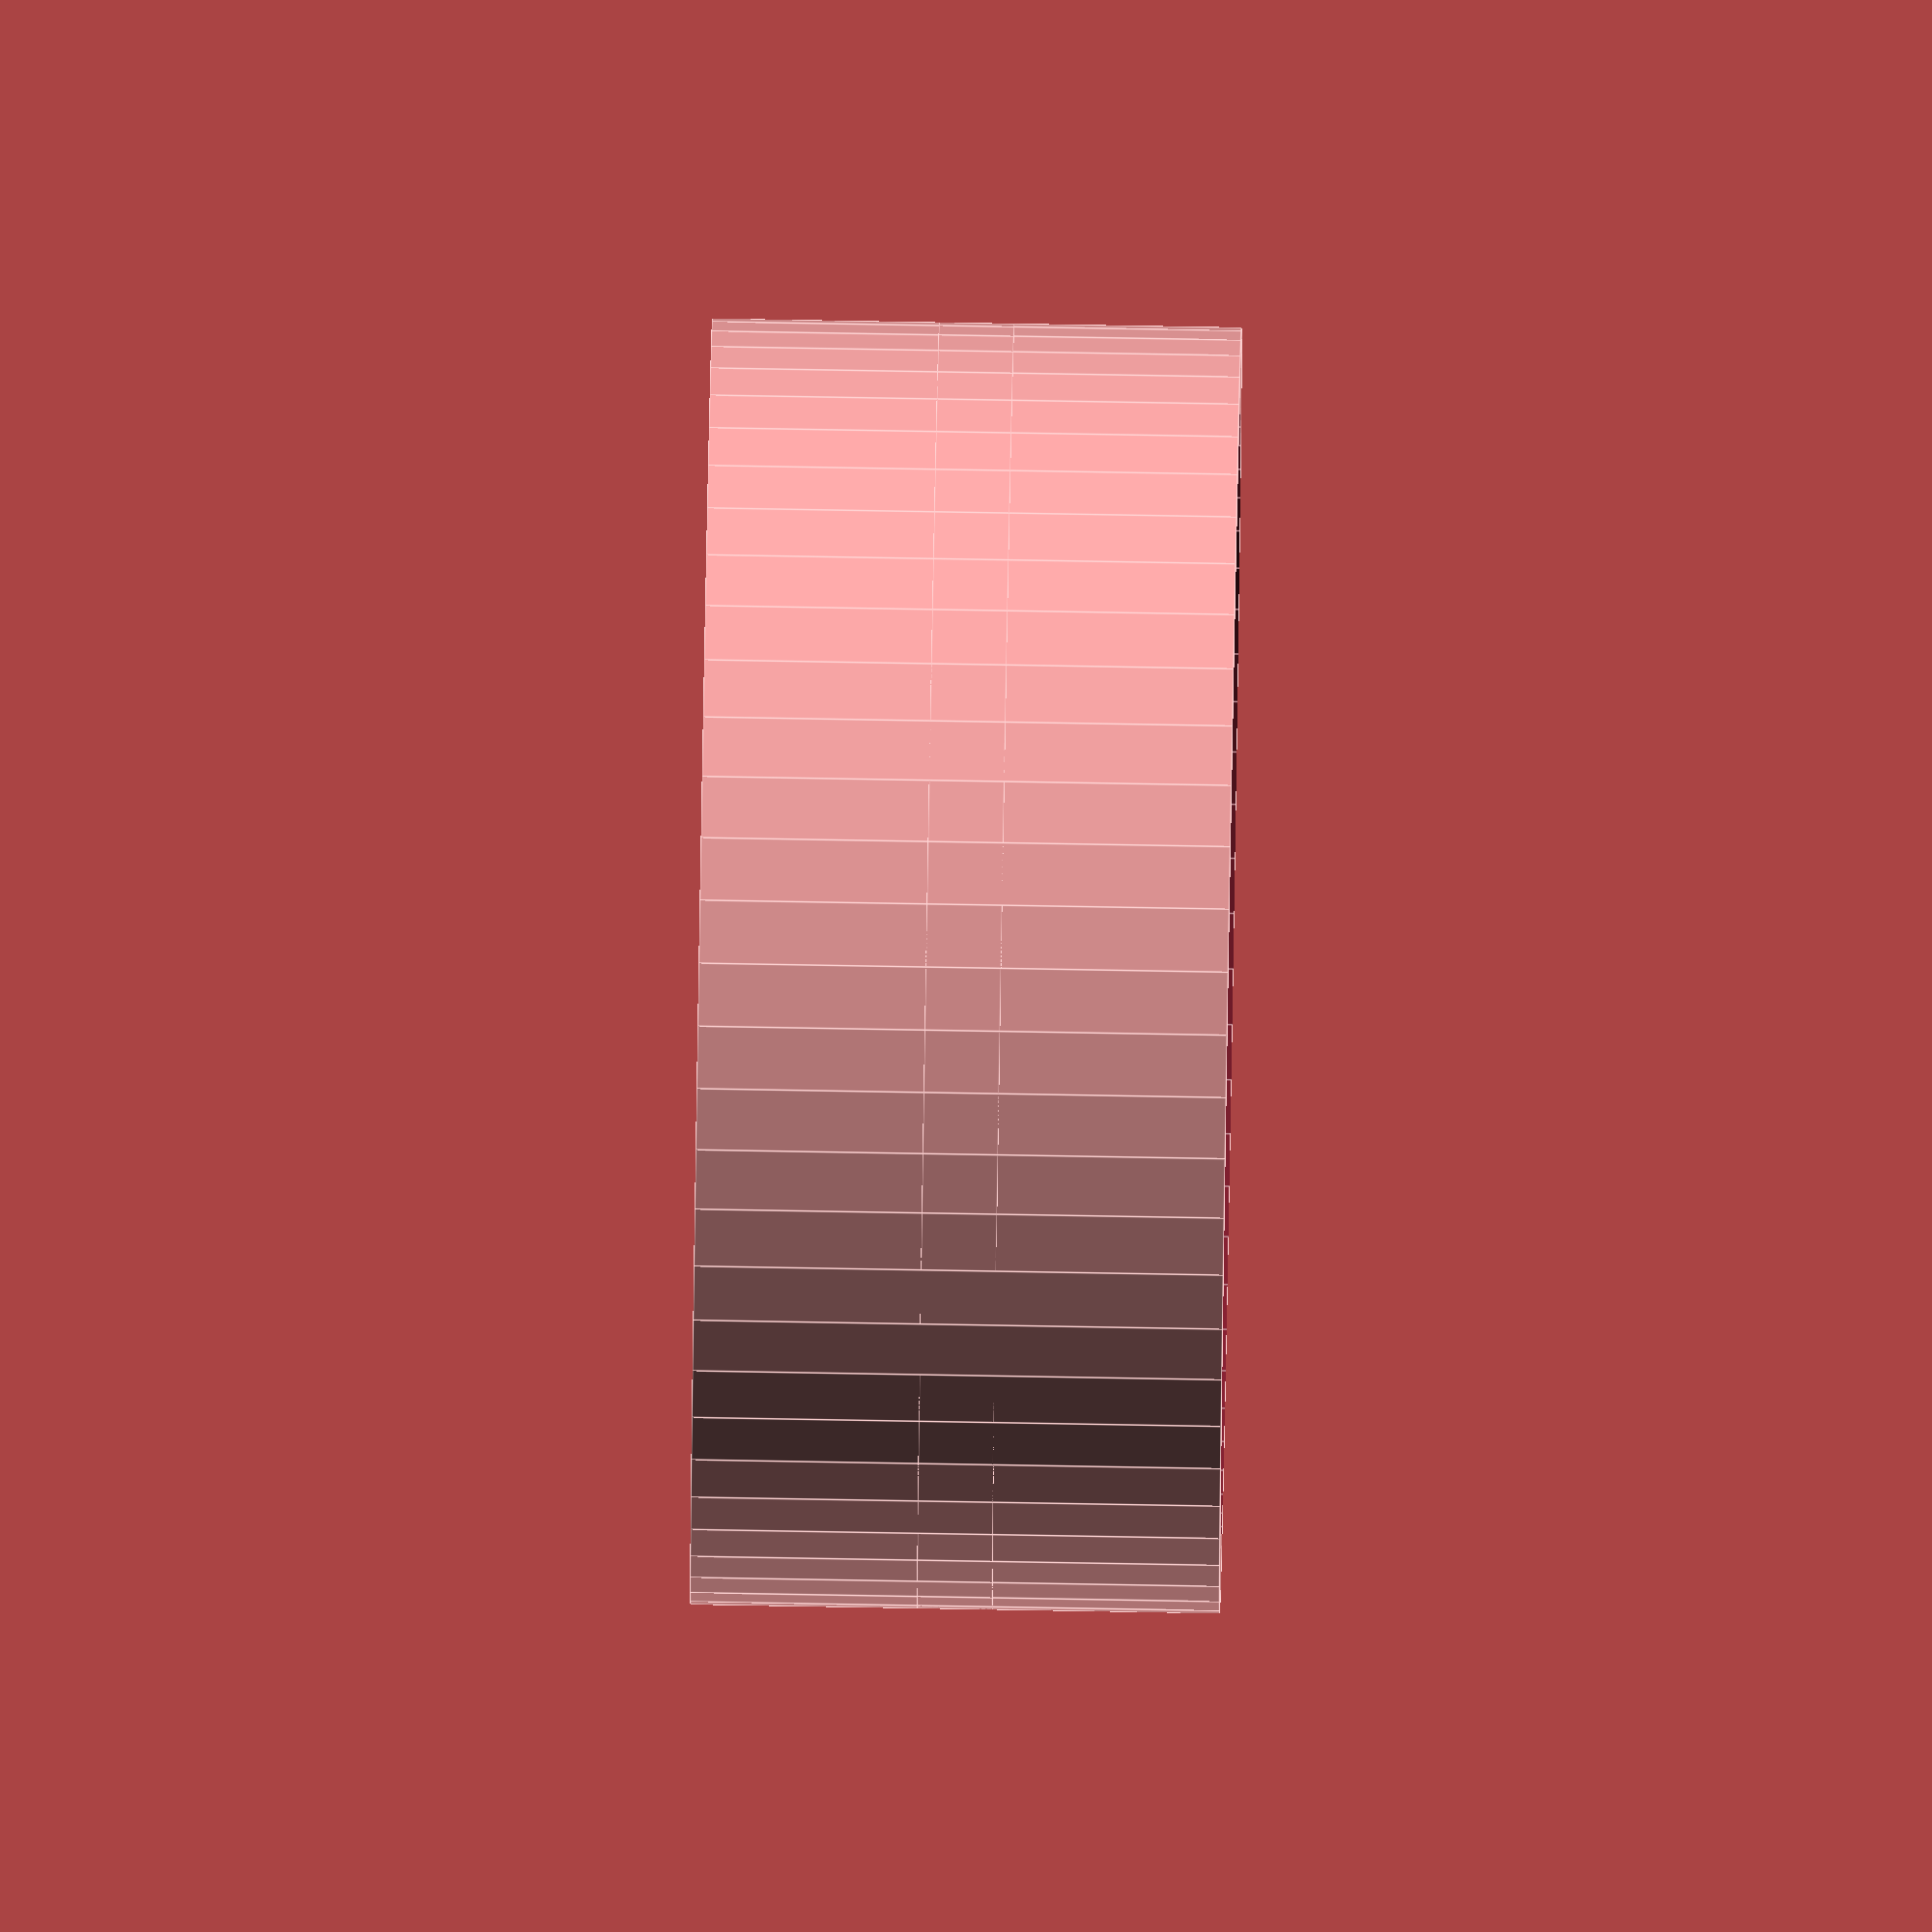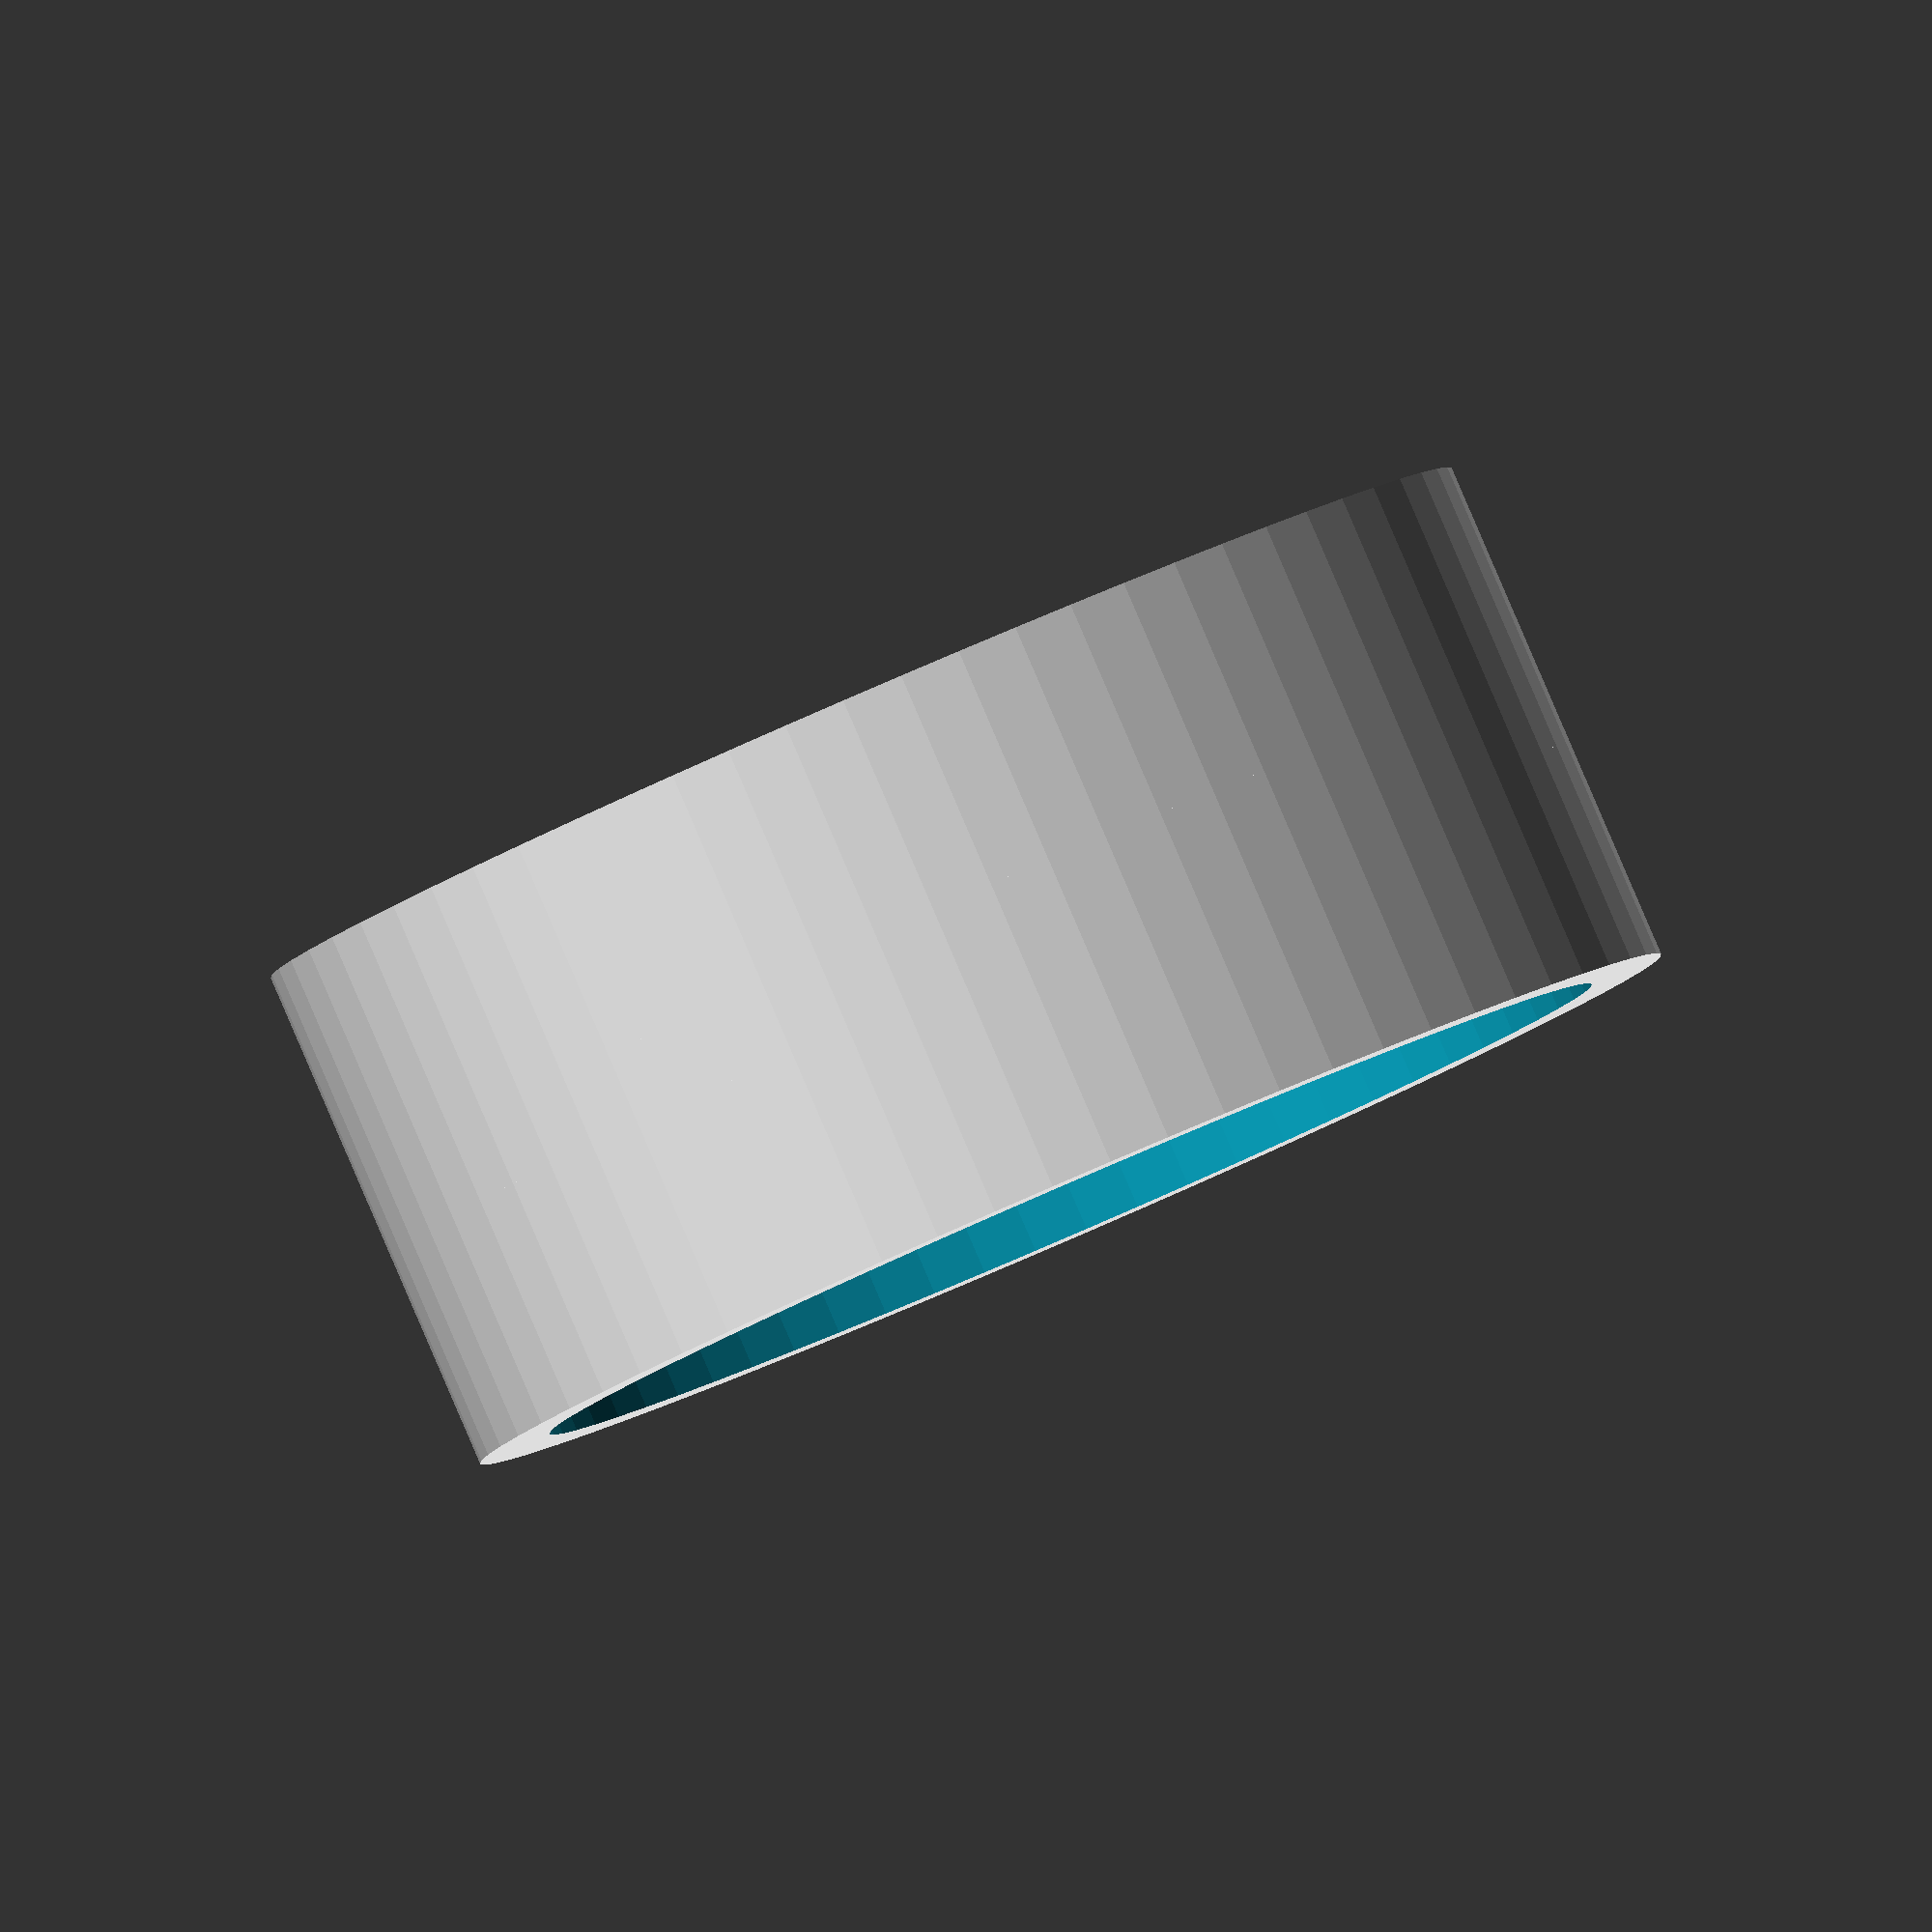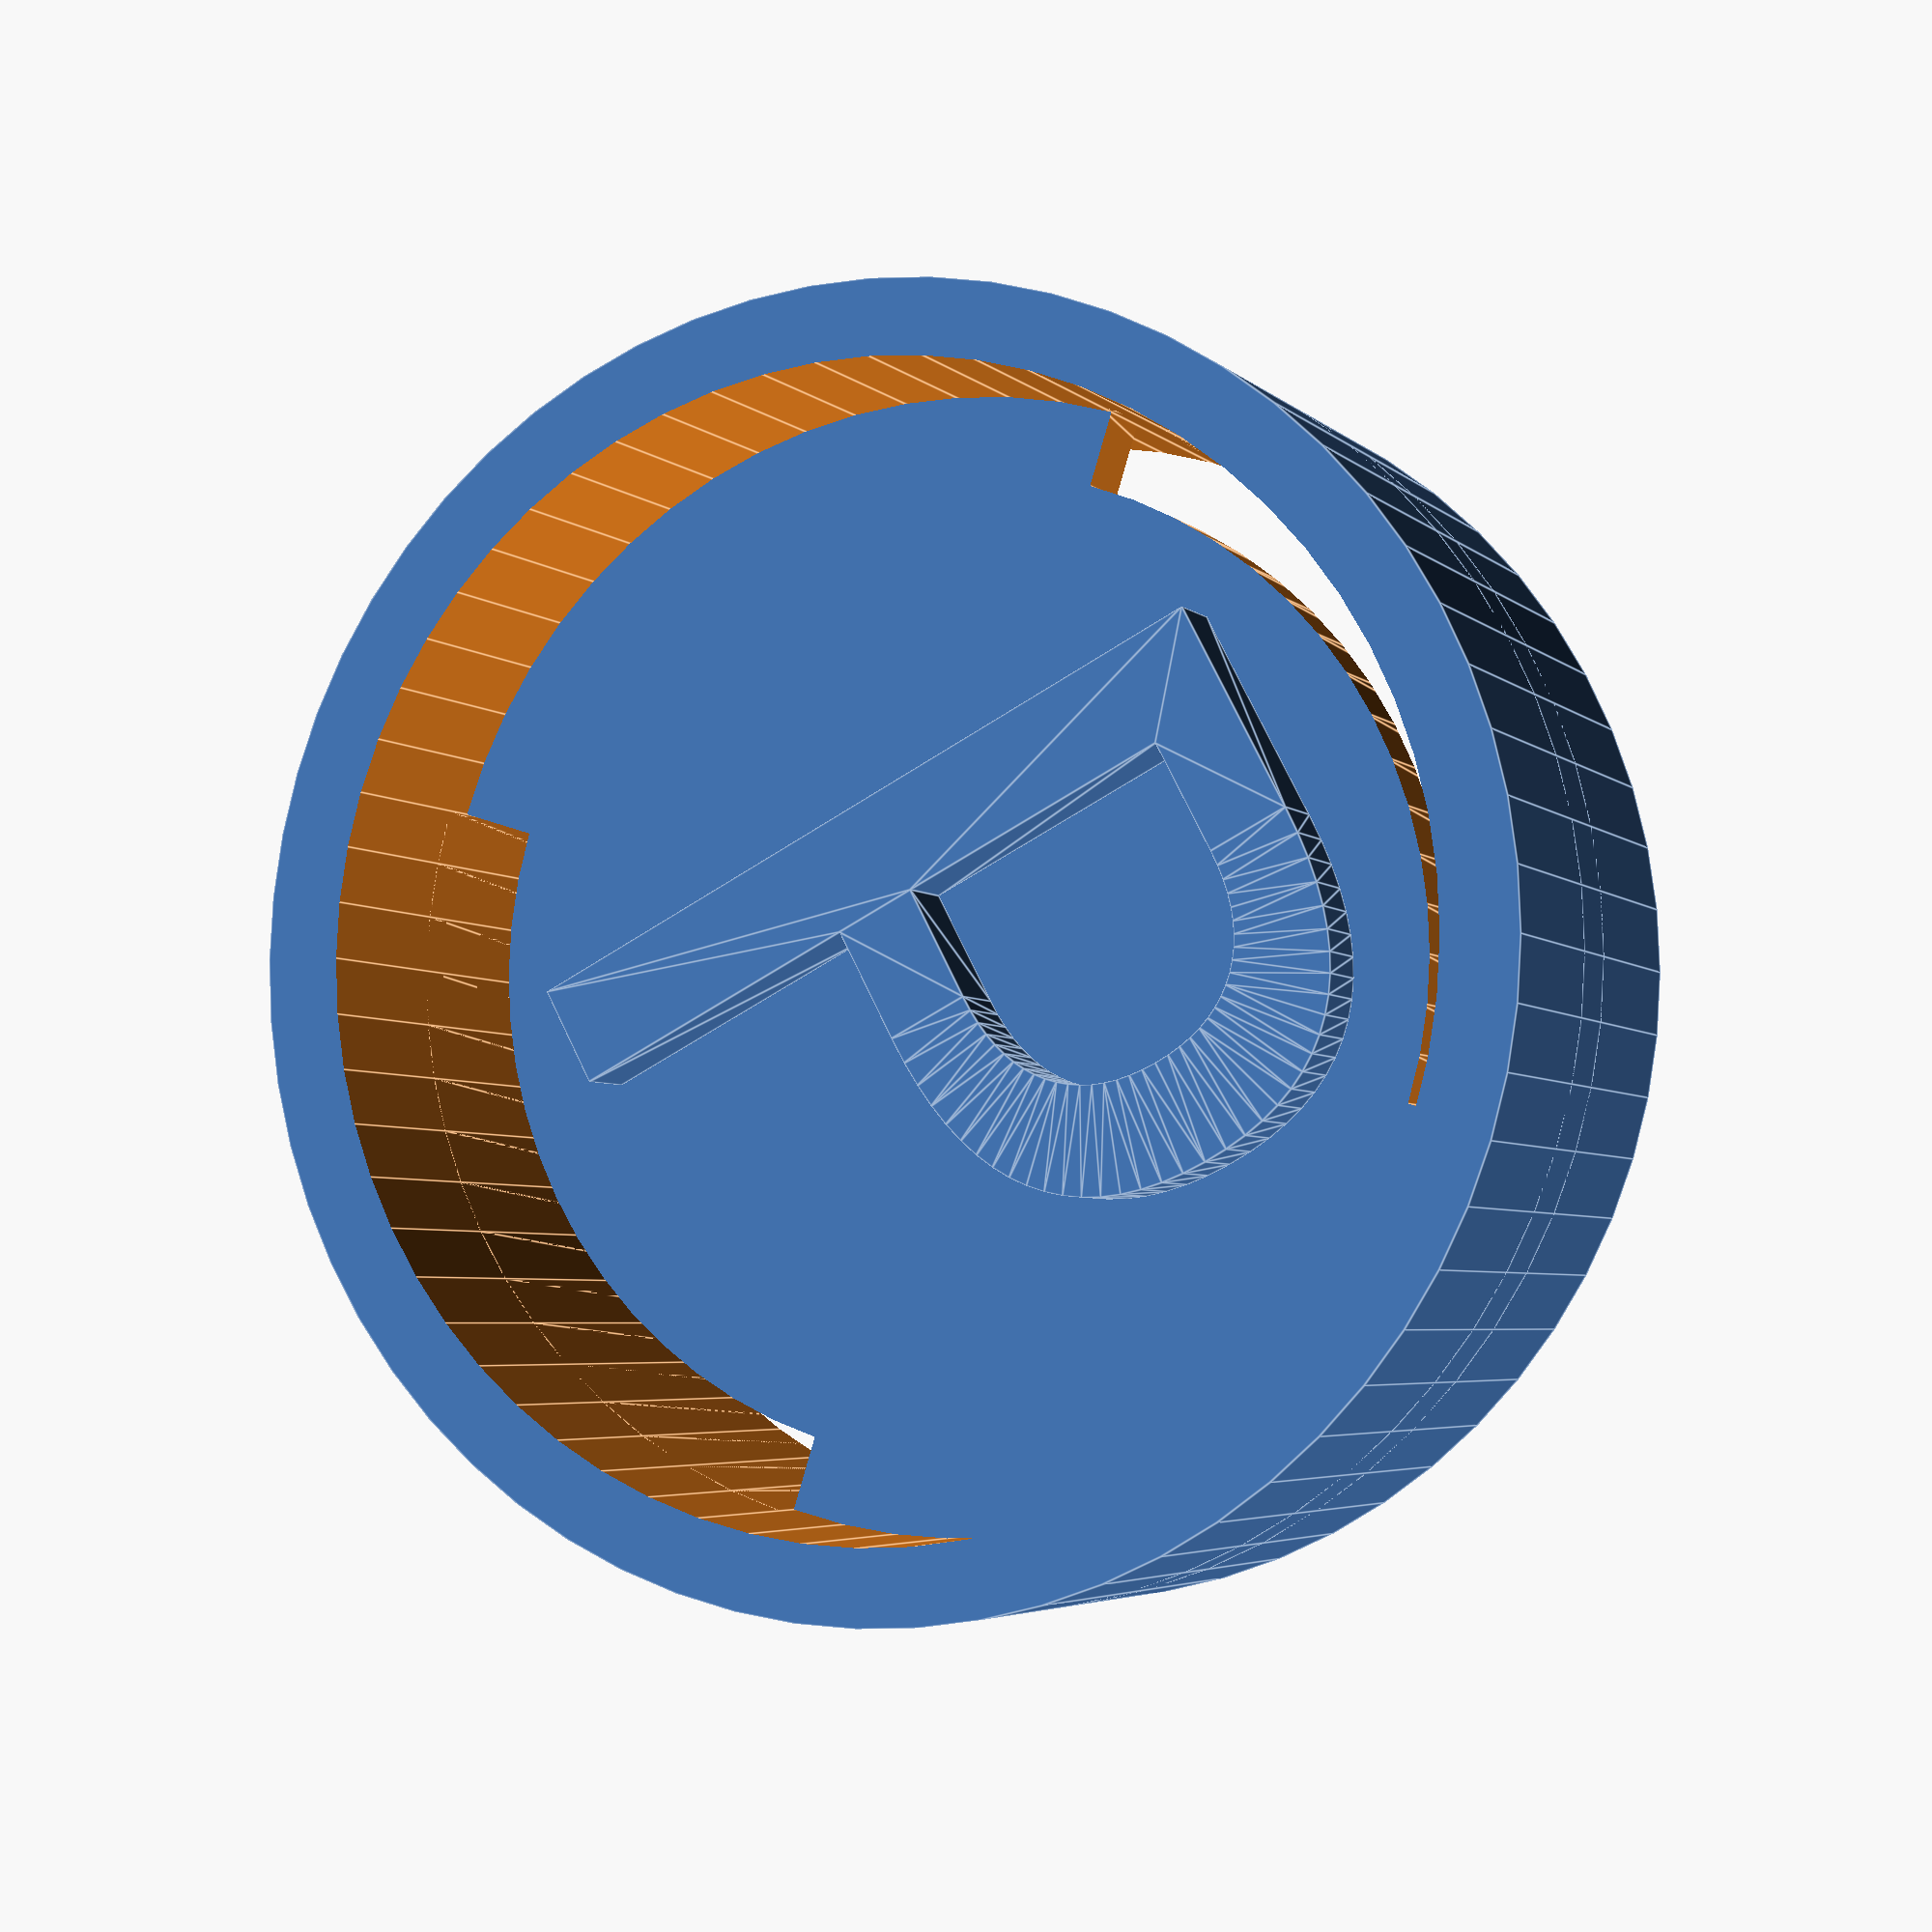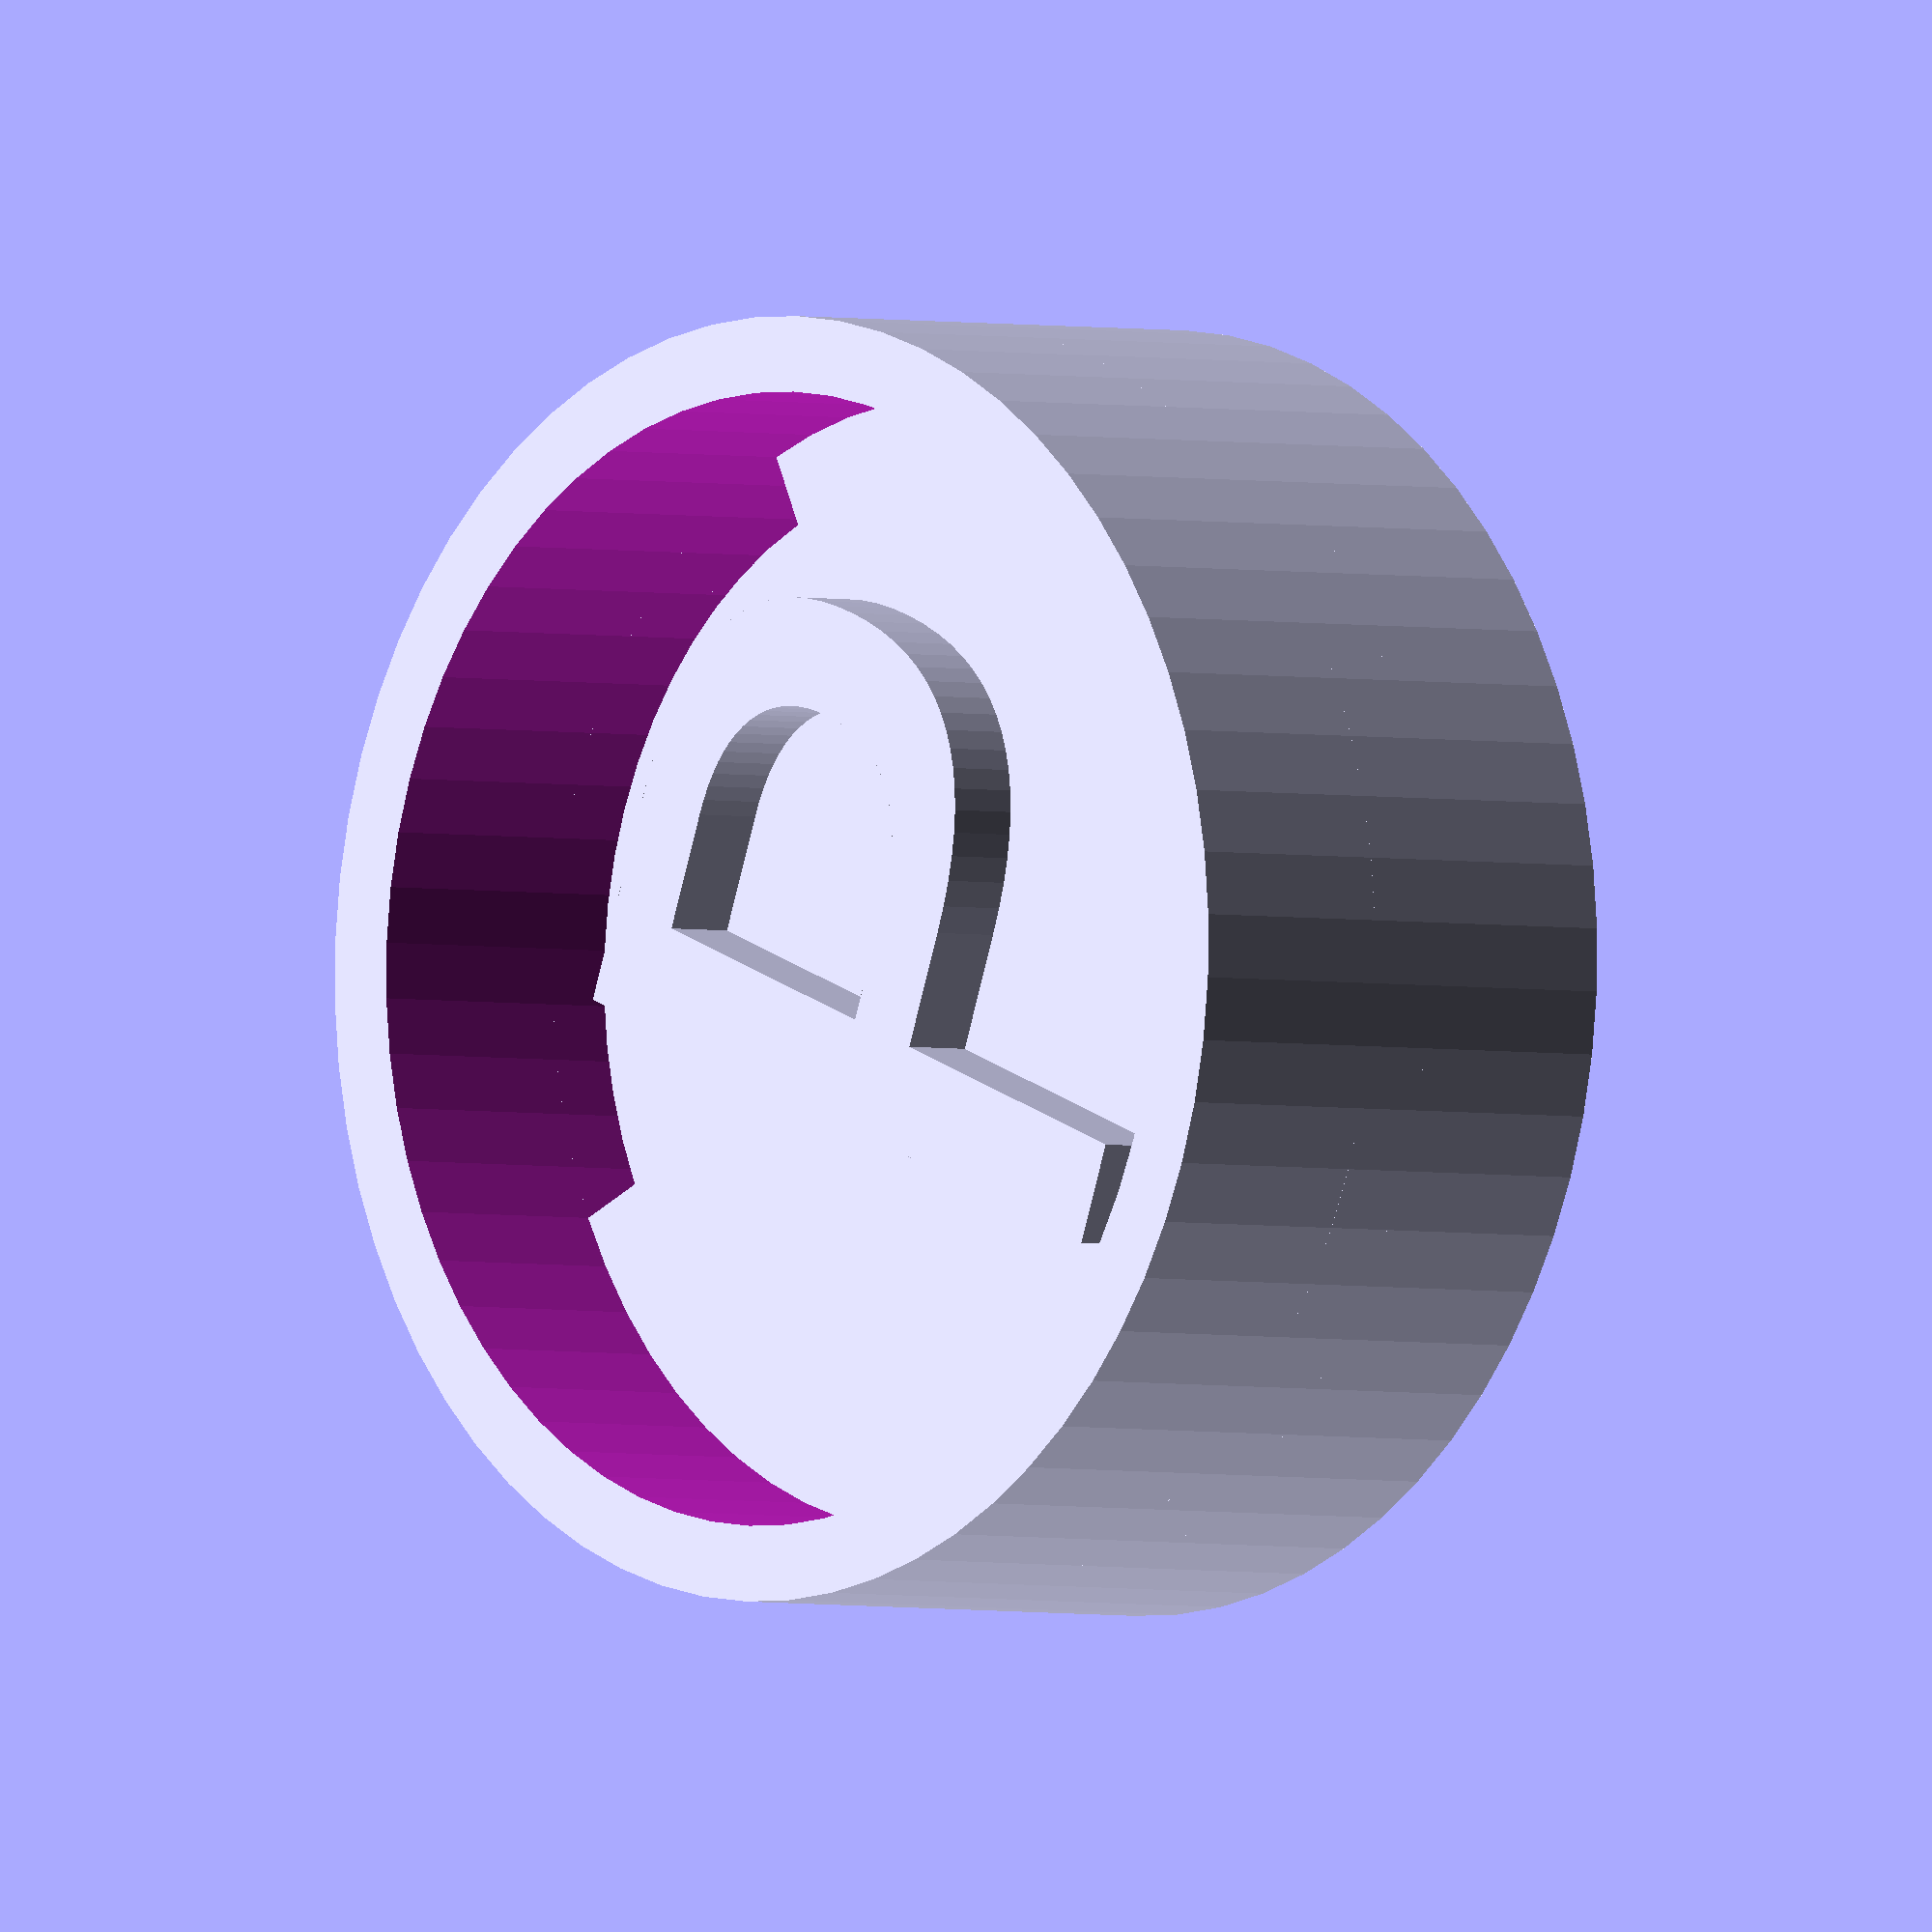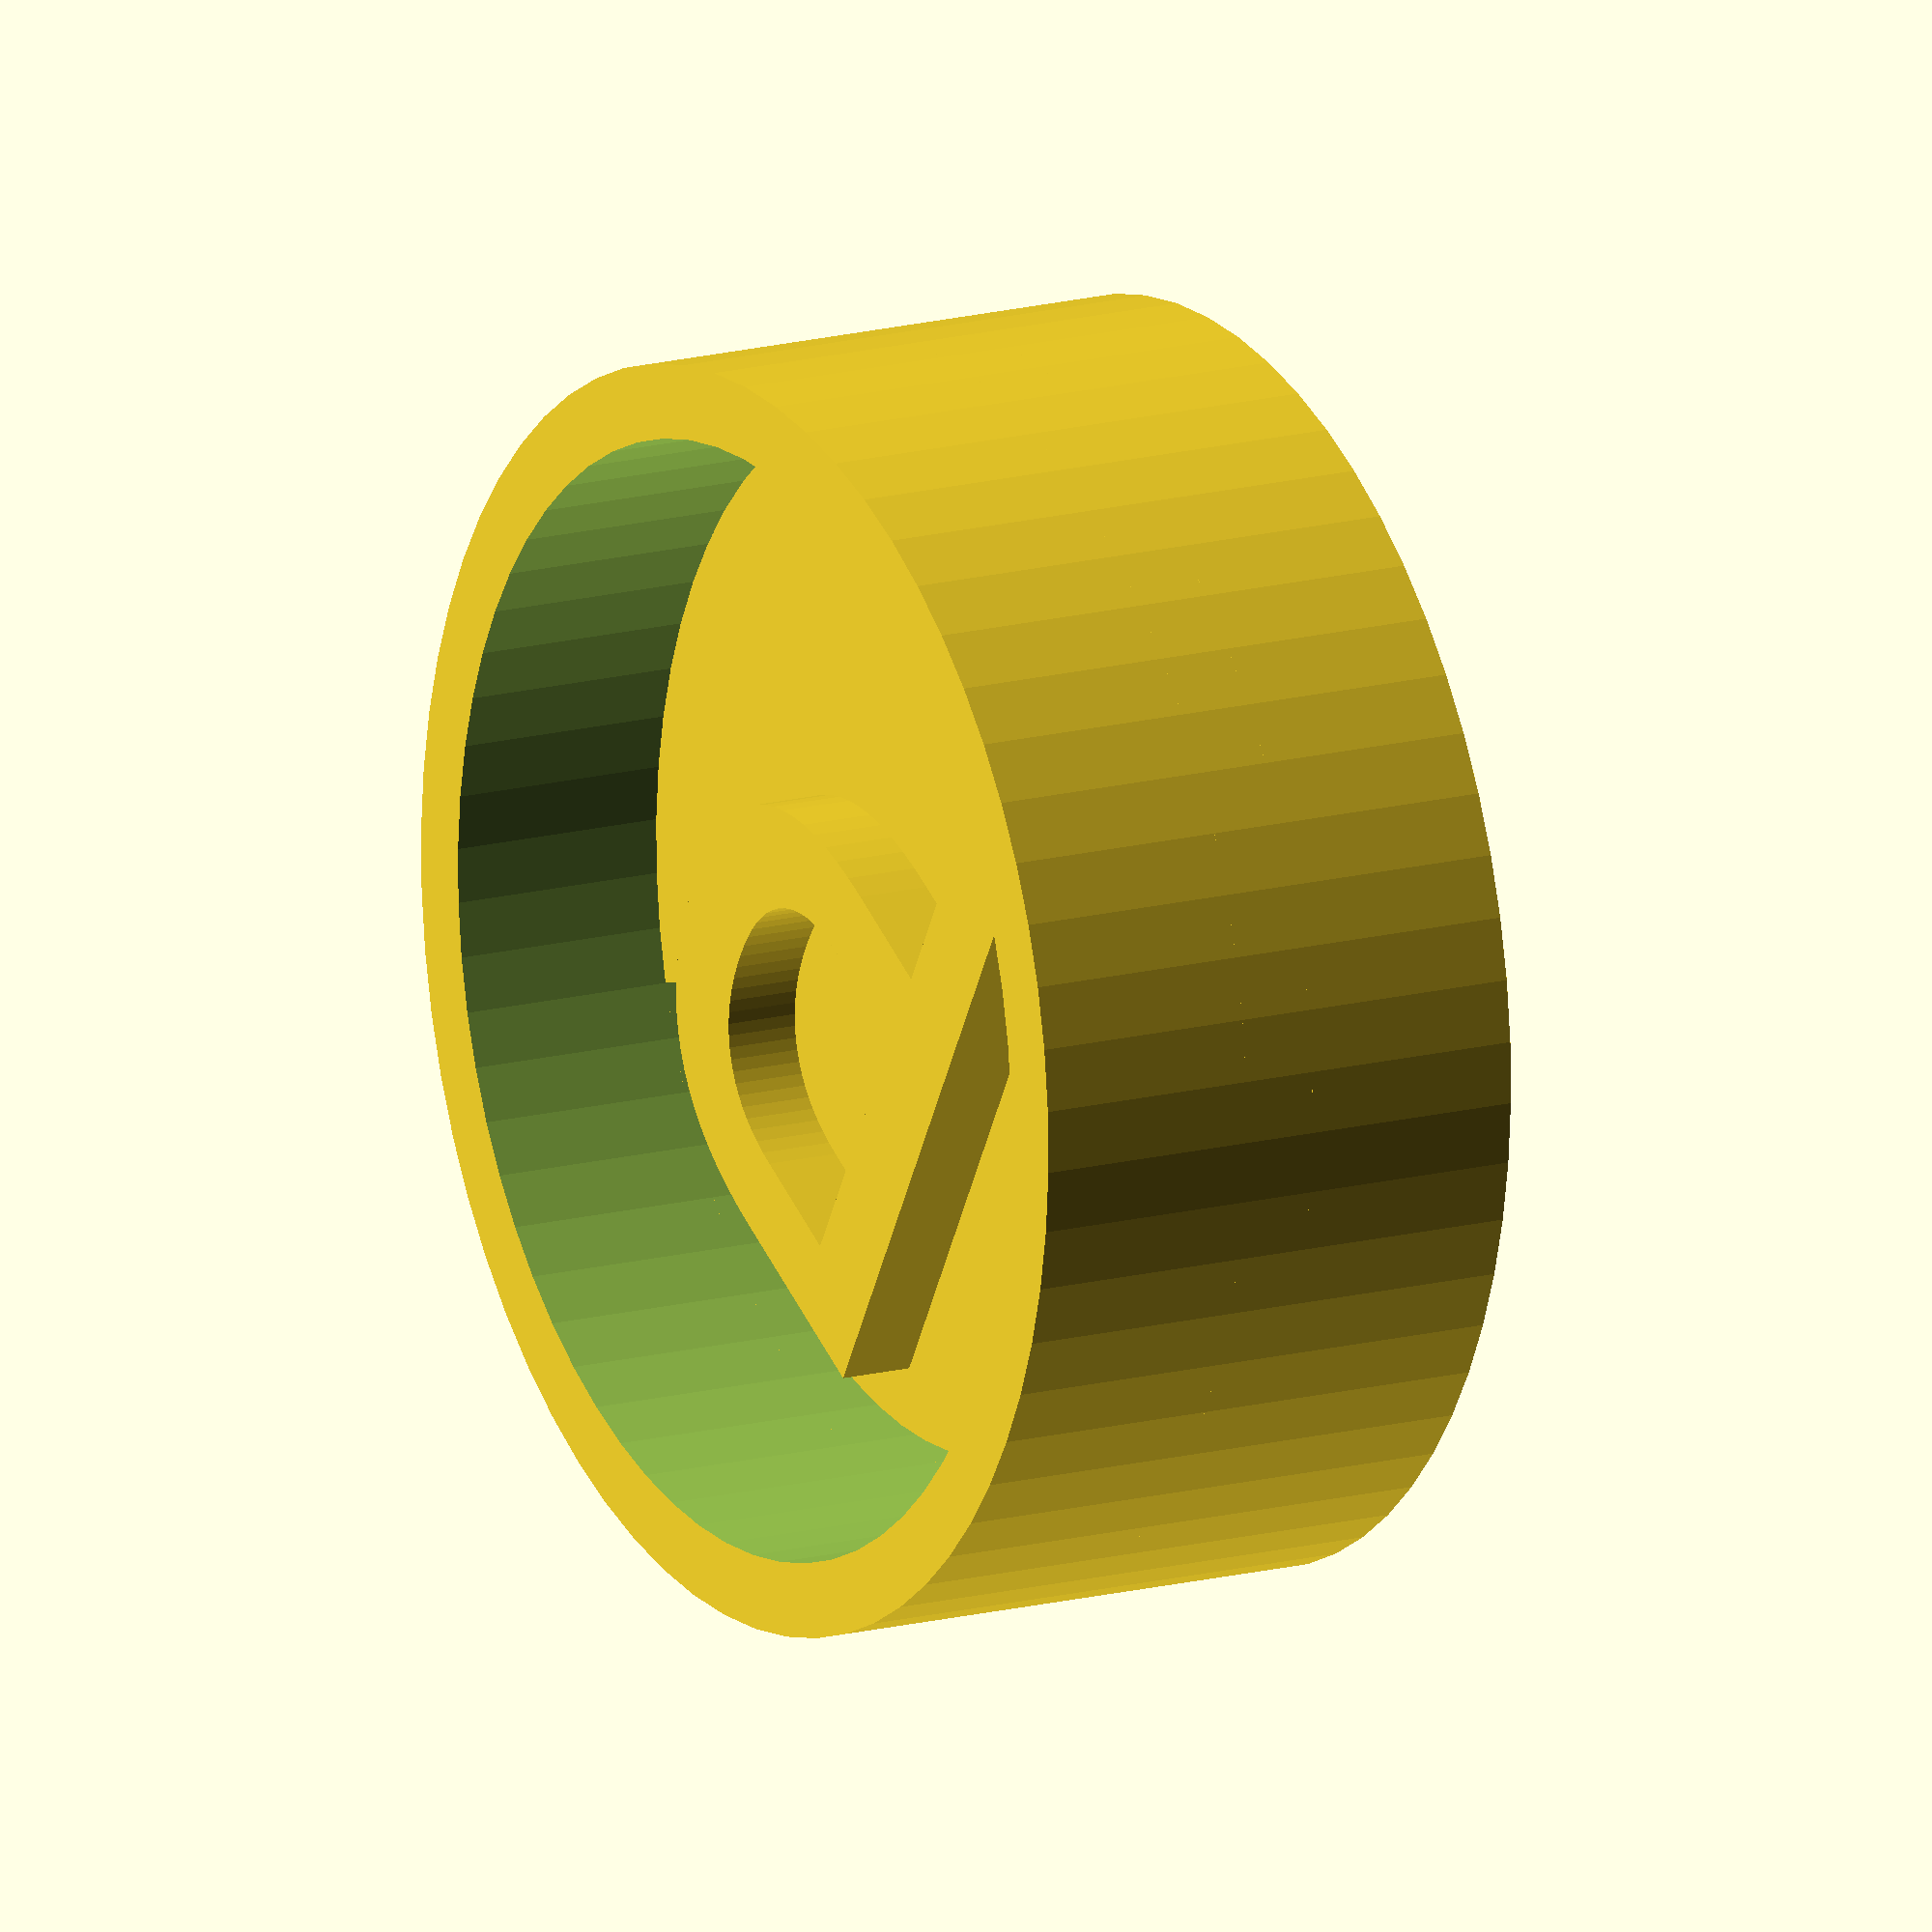
<openscad>
/*
 * Replacement coin for vintage Frisher Price Retro Cash Register
 *
 * URL: https://github.com/rixvet/print3D-OpenSCAD
 * License: CC-BY-SA-4.0 license
 */

// Radius of coin
$radius = 17;

// Diameter of walls
$wall = 2;

// Height of coin
$height = 14;
 

// Text to print on TOP of coin
$top_text = "P";

// Text to print on Bottom of coin
$bottom_text = "P";

// Size of text
$text_size = 20;

/* [Other options] */
$fn = 64;

// Outer shell
difference() {
cylinder(h=$height,r=$radius);
translate([0,0,-1]) cylinder(h=$height+2,r=$radius-$wall);
}

// Inner plate
$middle = ($height-$wall)/2;
translate([0, 0, $middle]) 
difference() {
    cylinder(h=$wall, r=$radius);
    rotate([0,0,45]) translate([0,0,-1]) rotate_extrude(angle=90) translate([$radius-(2*$wall),0,0]) square([$wall,$radius]);
    rotate([0,0,180+45]) translate([0,0,-1]) rotate_extrude(angle=90) translate([$radius-(2*$wall),0,0]) square([$wall,$radius]);
}

// Text decoration
translate([1, 0, $middle+$wall]) linear_extrude(2) text(text=$top_text, size=$text_size, halign="center", valign="center", font="monospace");
translate([-1, 0, $middle-$wall]) linear_extrude(2) rotate([180,0,180]) text(text=$bottom_text, size=$text_size, halign="center", valign="center", font="monospace");

</openscad>
<views>
elev=103.1 azim=249.5 roll=89.0 proj=o view=edges
elev=92.7 azim=283.0 roll=23.3 proj=o view=solid
elev=184.2 azim=117.6 roll=338.3 proj=p view=edges
elev=182.3 azim=249.8 roll=312.8 proj=o view=solid
elev=164.3 azim=30.0 roll=119.2 proj=o view=wireframe
</views>
